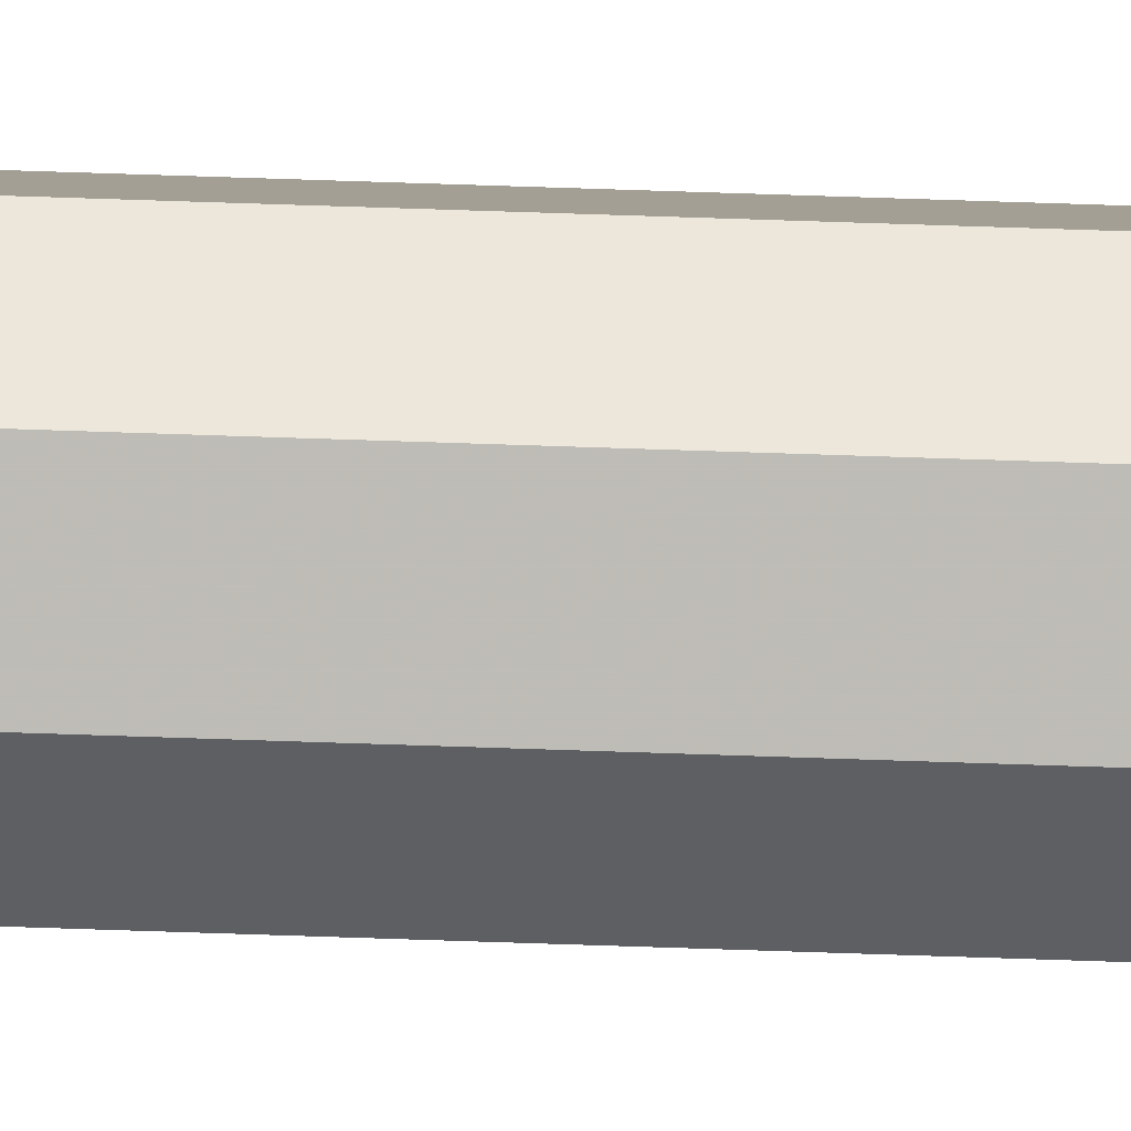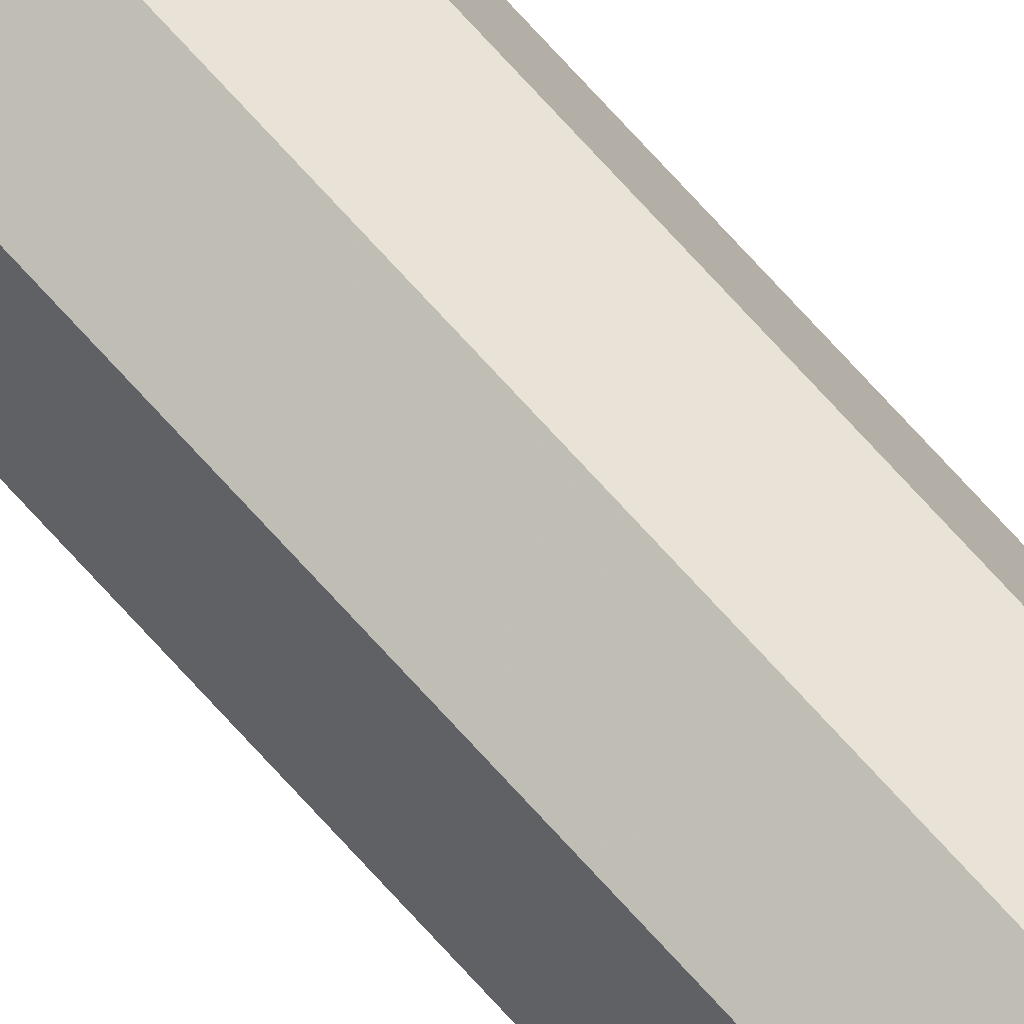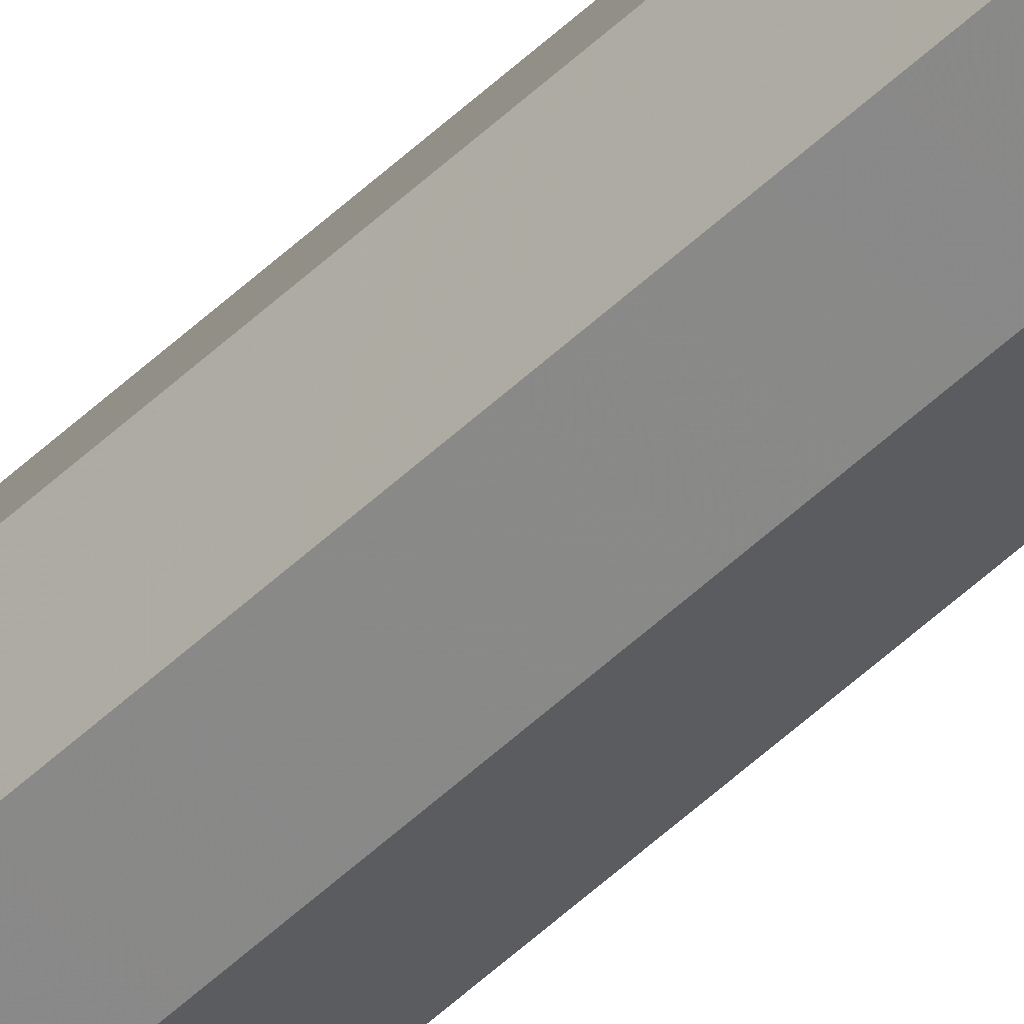
<metadata>
{"format":"obj","ext":"obj","renderer":"f3d","projection":"perspective","resolution":1024,"background":"white","views":[{"elev":72.6,"azim":-88.1,"up":"+Z"},{"elev":70.2,"azim":-41.7,"up":"+Z"},{"elev":-50.9,"azim":-43.9,"up":"+Z"}]}
</metadata>
<code>
v 0.2 0 0
v 0.1983 0 0.0261
v 0.09914 0 0.01305
v 0.1 0 0
v 0.1983 0 0.0261
v 0.1932 0 0.05176
v 0.09659 0 0.02588
v 0.09914 0 0.01305
v 0.1932 0 0.05176
v 0.1848 0 0.07654
v 0.09239 0 0.03827
v 0.09659 0 0.02588
v 0.1848 0 0.07654
v 0.1732 0 0.1
v 0.0866 0 0.05
v 0.09239 0 0.03827
v 0.1732 0 0.1
v 0.1587 0 0.1218
v 0.07934 0 0.06088
v 0.0866 0 0.05
v 0.1587 0 0.1218
v 0.1414 0 0.1414
v 0.07071 0 0.07071
v 0.07934 0 0.06088
v 0.1414 0 0.1414
v 0.1218 0 0.1587
v 0.06088 0 0.07934
v 0.07071 0 0.07071
v 0.1218 0 0.1587
v 0.1 0 0.1732
v 0.05 0 0.0866
v 0.06088 0 0.07934
v 0.1 0 0.1732
v 0.07654 0 0.1848
v 0.03827 0 0.09239
v 0.05 0 0.0866
v 0.07654 0 0.1848
v 0.05176 0 0.1932
v 0.02588 0 0.09659
v 0.03827 0 0.09239
v 0.05176 0 0.1932
v 0.0261 0 0.1983
v 0.01305 0 0.09914
v 0.02588 0 0.09659
v 0.0261 0 0.1983
v 0 0 0.2
v 0 0 0.1
v 0.01305 0 0.09914
v 0 0 0.2
v -0.0261 0 0.1983
v -0.01305 0 0.09914
v 0 0 0.1
v -0.0261 0 0.1983
v -0.05176 0 0.1932
v -0.02588 0 0.09659
v -0.01305 0 0.09914
v -0.05176 0 0.1932
v -0.07654 0 0.1848
v -0.03827 0 0.09239
v -0.02588 0 0.09659
v -0.07654 0 0.1848
v -0.1 0 0.1732
v -0.05 0 0.0866
v -0.03827 0 0.09239
v -0.1 0 0.1732
v -0.1218 0 0.1587
v -0.06088 0 0.07934
v -0.05 0 0.0866
v -0.1218 0 0.1587
v -0.1414 0 0.1414
v -0.07071 0 0.07071
v -0.06088 0 0.07934
v -0.1414 0 0.1414
v -0.1587 0 0.1218
v -0.07934 0 0.06088
v -0.07071 0 0.07071
v -0.1587 0 0.1218
v -0.1732 0 0.1
v -0.0866 0 0.05
v -0.07934 0 0.06088
v -0.1732 0 0.1
v -0.1848 0 0.07654
v -0.09239 0 0.03827
v -0.0866 0 0.05
v -0.1848 0 0.07654
v -0.1932 0 0.05176
v -0.09659 0 0.02588
v -0.09239 0 0.03827
v -0.1932 0 0.05176
v -0.1983 0 0.0261
v -0.09914 0 0.01305
v -0.09659 0 0.02588
v -0.1983 0 0.0261
v -0.2 0 0
v -0.1 0 0
v -0.09914 0 0.01305
v -0.2 0 0
v -0.1983 0 -0.0261
v -0.09914 0 -0.01305
v -0.1 0 0
v -0.1983 0 -0.0261
v -0.1932 0 -0.05176
v -0.09659 0 -0.02588
v -0.09914 0 -0.01305
v -0.1932 0 -0.05176
v -0.1848 0 -0.07654
v -0.09239 0 -0.03827
v -0.09659 0 -0.02588
v -0.1848 0 -0.07654
v -0.1732 0 -0.1
v -0.0866 0 -0.05
v -0.09239 0 -0.03827
v -0.1732 0 -0.1
v -0.1587 0 -0.1218
v -0.07934 0 -0.06088
v -0.0866 0 -0.05
v -0.1587 0 -0.1218
v -0.1414 0 -0.1414
v -0.07071 0 -0.07071
v -0.07934 0 -0.06088
v -0.1414 0 -0.1414
v -0.1218 0 -0.1587
v -0.06088 0 -0.07934
v -0.07071 0 -0.07071
v -0.1218 0 -0.1587
v -0.1 0 -0.1732
v -0.05 0 -0.0866
v -0.06088 0 -0.07934
v -0.1 0 -0.1732
v -0.07654 0 -0.1848
v -0.03827 0 -0.09239
v -0.05 0 -0.0866
v -0.07654 0 -0.1848
v -0.05176 0 -0.1932
v -0.02588 0 -0.09659
v -0.03827 0 -0.09239
v -0.05176 0 -0.1932
v -0.0261 0 -0.1983
v -0.01305 0 -0.09914
v -0.02588 0 -0.09659
v -0.0261 0 -0.1983
v 0 0 -0.2
v 0 0 -0.1
v -0.01305 0 -0.09914
v 0 0 -0.2
v 0.0261 0 -0.1983
v 0.01305 0 -0.09914
v 0 0 -0.1
v 0.0261 0 -0.1983
v 0.05176 0 -0.1932
v 0.02588 0 -0.09659
v 0.01305 0 -0.09914
v 0.05176 0 -0.1932
v 0.07654 0 -0.1848
v 0.03827 0 -0.09239
v 0.02588 0 -0.09659
v 0.07654 0 -0.1848
v 0.1 0 -0.1732
v 0.05 0 -0.0866
v 0.03827 0 -0.09239
v 0.1 0 -0.1732
v 0.1218 0 -0.1587
v 0.06088 0 -0.07934
v 0.05 0 -0.0866
v 0.1218 0 -0.1587
v 0.1414 0 -0.1414
v 0.07071 0 -0.07071
v 0.06088 0 -0.07934
v 0.1414 0 -0.1414
v 0.1587 0 -0.1218
v 0.07934 0 -0.06088
v 0.07071 0 -0.07071
v 0.1587 0 -0.1218
v 0.1732 0 -0.1
v 0.0866 0 -0.05
v 0.07934 0 -0.06088
v 0.1732 0 -0.1
v 0.1848 0 -0.07654
v 0.09239 0 -0.03827
v 0.0866 0 -0.05
v 0.1848 0 -0.07654
v 0.1932 0 -0.05176
v 0.09659 0 -0.02588
v 0.09239 0 -0.03827
v 0.1932 0 -0.05176
v 0.1983 0 -0.0261
v 0.09914 0 -0.01305
v 0.09659 0 -0.02588
v 0.1983 0 -0.0261
v 0.2 0 0
v 0.1 0 0
v 0.09914 0 -0.01305
v 0.07071 0 0.07071
v 0.1 0 0
v 0.1 0.05 0
v 0.07071 0.05 0.07071
v 0 0 0.1
v 0.07071 0 0.07071
v 0.07071 0.05 0.07071
v 0 0.05 0.1
v -0.07071 0 0.07071
v 0 0 0.1
v 0 0.05 0.1
v -0.07071 0.05 0.07071
v -0.1 0 0
v -0.07071 0 0.07071
v -0.07071 0.05 0.07071
v -0.1 0.05 0
v -0.07071 0 -0.07071
v -0.1 0 0
v -0.1 0.05 0
v -0.07071 0.05 -0.07071
v 0 0 -0.1
v -0.07071 0 -0.07071
v -0.07071 0.05 -0.07071
v 0 0.05 -0.1
v 0.07071 0 -0.07071
v 0 0 -0.1
v 0 0.05 -0.1
v 0.07071 0.05 -0.07071
v 0.1 0 0
v 0.07071 0 -0.07071
v 0.07071 0.05 -0.07071
v 0.1 0.05 0
v 0.1414 0 0.1414
v 0.2 0 0
v 0.2 0.05 0
v 0.1414 0.05 0.1414
v 0 0 0.2
v 0.1414 0 0.1414
v 0.1414 0.05 0.1414
v 0 0.05 0.2
v -0.1414 0 0.1414
v 0 0 0.2
v 0 0.05 0.2
v -0.1414 0.05 0.1414
v -0.2 0 0
v -0.1414 0 0.1414
v -0.1414 0.05 0.1414
v -0.2 0.05 0
v -0.1414 0 -0.1414
v -0.2 0 0
v -0.2 0.05 0
v -0.1414 0.05 -0.1414
v 0 0 -0.2
v -0.1414 0 -0.1414
v -0.1414 0.05 -0.1414
v 0 0.05 -0.2
v 0.1414 0 -0.1414
v 0 0 -0.2
v 0 0.05 -0.2
v 0.1414 0.05 -0.1414
v 0.2 0 0
v 0.1414 0 -0.1414
v 0.1414 0.05 -0.1414
v 0.2 0.05 0
v 0.1414 0.05 0.1414
v 0.2 0.05 0
v 0.2 19.95 0
v 0.1414 19.95 0.1414
v 0 0.05 0.2
v 0.1414 0.05 0.1414
v 0.1414 19.95 0.1414
v 0 19.95 0.2
v -0.1414 0.05 0.1414
v 0 0.05 0.2
v 0 19.95 0.2
v -0.1414 19.95 0.1414
v -0.2 0.05 0
v -0.1414 0.05 0.1414
v -0.1414 19.95 0.1414
v -0.2 19.95 0
v -0.1414 0.05 -0.1414
v -0.2 0.05 0
v -0.2 19.95 0
v -0.1414 19.95 -0.1414
v 0 0.05 -0.2
v -0.1414 0.05 -0.1414
v -0.1414 19.95 -0.1414
v 0 19.95 -0.2
v 0.1414 0.05 -0.1414
v 0 0.05 -0.2
v 0 19.95 -0.2
v 0.1414 19.95 -0.1414
v 0.2 0.05 0
v 0.1414 0.05 -0.1414
v 0.1414 19.95 -0.1414
v 0.2 19.95 0
v 0.07071 0.05 0.07071
v 0.1 0.05 0
v 0.1 19.95 0
v 0.07071 19.95 0.07071
v 0 0.05 0.1
v 0.07071 0.05 0.07071
v 0.07071 19.95 0.07071
v 0 19.95 0.1
v -0.07071 0.05 0.07071
v 0 0.05 0.1
v 0 19.95 0.1
v -0.07071 19.95 0.07071
v -0.1 0.05 0
v -0.07071 0.05 0.07071
v -0.07071 19.95 0.07071
v -0.1 19.95 0
v -0.07071 0.05 -0.07071
v -0.1 0.05 0
v -0.1 19.95 0
v -0.07071 19.95 -0.07071
v 0 0.05 -0.1
v -0.07071 0.05 -0.07071
v -0.07071 19.95 -0.07071
v 0 19.95 -0.1
v 0.07071 0.05 -0.07071
v 0 0.05 -0.1
v 0 19.95 -0.1
v 0.07071 19.95 -0.07071
v 0.1 0.05 0
v 0.07071 0.05 -0.07071
v 0.07071 19.95 -0.07071
v 0.1 19.95 0
v -0.2 20 0
v -0.1983 20 0.0261
v -0.09914 20 0.01305
v -0.1 20 0
v -0.1983 20 0.0261
v -0.1932 20 0.05176
v -0.09659 20 0.02588
v -0.09914 20 0.01305
v -0.1932 20 0.05176
v -0.1848 20 0.07654
v -0.09239 20 0.03827
v -0.09659 20 0.02588
v -0.1848 20 0.07654
v -0.1732 20 0.1
v -0.0866 20 0.05
v -0.09239 20 0.03827
v -0.1732 20 0.1
v -0.1587 20 0.1218
v -0.07934 20 0.06088
v -0.0866 20 0.05
v -0.1587 20 0.1218
v -0.1414 20 0.1414
v -0.07071 20 0.07071
v -0.07934 20 0.06088
v -0.1414 20 0.1414
v -0.1218 20 0.1587
v -0.06088 20 0.07934
v -0.07071 20 0.07071
v -0.1218 20 0.1587
v -0.1 20 0.1732
v -0.05 20 0.0866
v -0.06088 20 0.07934
v -0.1 20 0.1732
v -0.07654 20 0.1848
v -0.03827 20 0.09239
v -0.05 20 0.0866
v -0.07654 20 0.1848
v -0.05176 20 0.1932
v -0.02588 20 0.09659
v -0.03827 20 0.09239
v -0.05176 20 0.1932
v -0.0261 20 0.1983
v -0.01305 20 0.09914
v -0.02588 20 0.09659
v -0.0261 20 0.1983
v 0 20 0.2
v 0 20 0.1
v -0.01305 20 0.09914
v 0 20 0.2
v 0.0261 20 0.1983
v 0.01305 20 0.09914
v 0 20 0.1
v 0.0261 20 0.1983
v 0.05176 20 0.1932
v 0.02588 20 0.09659
v 0.01305 20 0.09914
v 0.05176 20 0.1932
v 0.07654 20 0.1848
v 0.03827 20 0.09239
v 0.02588 20 0.09659
v 0.07654 20 0.1848
v 0.1 20 0.1732
v 0.05 20 0.0866
v 0.03827 20 0.09239
v 0.1 20 0.1732
v 0.1218 20 0.1587
v 0.06088 20 0.07934
v 0.05 20 0.0866
v 0.1218 20 0.1587
v 0.1414 20 0.1414
v 0.07071 20 0.07071
v 0.06088 20 0.07934
v 0.1414 20 0.1414
v 0.1587 20 0.1218
v 0.07934 20 0.06088
v 0.07071 20 0.07071
v 0.1587 20 0.1218
v 0.1732 20 0.1
v 0.0866 20 0.05
v 0.07934 20 0.06088
v 0.1732 20 0.1
v 0.1848 20 0.07654
v 0.09239 20 0.03827
v 0.0866 20 0.05
v 0.1848 20 0.07654
v 0.1932 20 0.05176
v 0.09659 20 0.02588
v 0.09239 20 0.03827
v 0.1932 20 0.05176
v 0.1983 20 0.0261
v 0.09914 20 0.01305
v 0.09659 20 0.02588
v 0.1983 20 0.0261
v 0.2 20 0
v 0.1 20 0
v 0.09914 20 0.01305
v 0.2 20 0
v 0.1983 20 -0.0261
v 0.09914 20 -0.01305
v 0.1 20 0
v 0.1983 20 -0.0261
v 0.1932 20 -0.05176
v 0.09659 20 -0.02588
v 0.09914 20 -0.01305
v 0.1932 20 -0.05176
v 0.1848 20 -0.07654
v 0.09239 20 -0.03827
v 0.09659 20 -0.02588
v 0.1848 20 -0.07654
v 0.1732 20 -0.1
v 0.0866 20 -0.05
v 0.09239 20 -0.03827
v 0.1732 20 -0.1
v 0.1587 20 -0.1218
v 0.07934 20 -0.06088
v 0.0866 20 -0.05
v 0.1587 20 -0.1218
v 0.1414 20 -0.1414
v 0.07071 20 -0.07071
v 0.07934 20 -0.06088
v 0.1414 20 -0.1414
v 0.1218 20 -0.1587
v 0.06088 20 -0.07934
v 0.07071 20 -0.07071
v 0.1218 20 -0.1587
v 0.1 20 -0.1732
v 0.05 20 -0.0866
v 0.06088 20 -0.07934
v 0.1 20 -0.1732
v 0.07654 20 -0.1848
v 0.03827 20 -0.09239
v 0.05 20 -0.0866
v 0.07654 20 -0.1848
v 0.05176 20 -0.1932
v 0.02588 20 -0.09659
v 0.03827 20 -0.09239
v 0.05176 20 -0.1932
v 0.0261 20 -0.1983
v 0.01305 20 -0.09914
v 0.02588 20 -0.09659
v 0.0261 20 -0.1983
v 0 20 -0.2
v 0 20 -0.1
v 0.01305 20 -0.09914
v 0 20 -0.2
v -0.0261 20 -0.1983
v -0.01305 20 -0.09914
v 0 20 -0.1
v -0.0261 20 -0.1983
v -0.05176 20 -0.1932
v -0.02588 20 -0.09659
v -0.01305 20 -0.09914
v -0.05176 20 -0.1932
v -0.07654 20 -0.1848
v -0.03827 20 -0.09239
v -0.02588 20 -0.09659
v -0.07654 20 -0.1848
v -0.1 20 -0.1732
v -0.05 20 -0.0866
v -0.03827 20 -0.09239
v -0.1 20 -0.1732
v -0.1218 20 -0.1587
v -0.06088 20 -0.07934
v -0.05 20 -0.0866
v -0.1218 20 -0.1587
v -0.1414 20 -0.1414
v -0.07071 20 -0.07071
v -0.06088 20 -0.07934
v -0.1414 20 -0.1414
v -0.1587 20 -0.1218
v -0.07934 20 -0.06088
v -0.07071 20 -0.07071
v -0.1587 20 -0.1218
v -0.1732 20 -0.1
v -0.0866 20 -0.05
v -0.07934 20 -0.06088
v -0.1732 20 -0.1
v -0.1848 20 -0.07654
v -0.09239 20 -0.03827
v -0.0866 20 -0.05
v -0.1848 20 -0.07654
v -0.1932 20 -0.05176
v -0.09659 20 -0.02588
v -0.09239 20 -0.03827
v -0.1932 20 -0.05176
v -0.1983 20 -0.0261
v -0.09914 20 -0.01305
v -0.09659 20 -0.02588
v -0.1983 20 -0.0261
v -0.2 20 0
v -0.1 20 0
v -0.09914 20 -0.01305
v -0.07071 20 0.07071
v -0.1 20 0
v -0.1 19.95 0
v -0.07071 19.95 0.07071
v 0 20 0.1
v -0.07071 20 0.07071
v -0.07071 19.95 0.07071
v 0 19.95 0.1
v 0.07071 20 0.07071
v 0 20 0.1
v 0 19.95 0.1
v 0.07071 19.95 0.07071
v 0.1 20 0
v 0.07071 20 0.07071
v 0.07071 19.95 0.07071
v 0.1 19.95 0
v 0.07071 20 -0.07071
v 0.1 20 0
v 0.1 19.95 0
v 0.07071 19.95 -0.07071
v 0 20 -0.1
v 0.07071 20 -0.07071
v 0.07071 19.95 -0.07071
v 0 19.95 -0.1
v -0.07071 20 -0.07071
v 0 20 -0.1
v 0 19.95 -0.1
v -0.07071 19.95 -0.07071
v -0.1 20 0
v -0.07071 20 -0.07071
v -0.07071 19.95 -0.07071
v -0.1 19.95 0
v -0.1414 20 0.1414
v -0.2 20 0
v -0.2 19.95 0
v -0.1414 19.95 0.1414
v 0 20 0.2
v -0.1414 20 0.1414
v -0.1414 19.95 0.1414
v 0 19.95 0.2
v 0.1414 20 0.1414
v 0 20 0.2
v 0 19.95 0.2
v 0.1414 19.95 0.1414
v 0.2 20 0
v 0.1414 20 0.1414
v 0.1414 19.95 0.1414
v 0.2 19.95 0
v 0.1414 20 -0.1414
v 0.2 20 0
v 0.2 19.95 0
v 0.1414 19.95 -0.1414
v 0 20 -0.2
v 0.1414 20 -0.1414
v 0.1414 19.95 -0.1414
v 0 19.95 -0.2
v -0.1414 20 -0.1414
v 0 20 -0.2
v 0 19.95 -0.2
v -0.1414 19.95 -0.1414
v -0.2 20 0
v -0.1414 20 -0.1414
v -0.1414 19.95 -0.1414
v -0.2 19.95 0
g mesh5729012
f 1 2 3
f 3 4 1
f 5 6 7
f 7 8 5
f 9 10 11
f 11 12 9
f 13 14 15
f 15 16 13
f 17 18 19
f 19 20 17
f 21 22 23
f 23 24 21
f 25 26 27
f 27 28 25
f 29 30 31
f 31 32 29
f 33 34 35
f 35 36 33
f 37 38 39
f 39 40 37
f 41 42 43
f 43 44 41
f 45 46 47
f 47 48 45
g mesh5729013
f 49 50 51
f 51 52 49
f 53 54 55
f 55 56 53
f 57 58 59
f 59 60 57
f 61 62 63
f 63 64 61
f 65 66 67
f 67 68 65
f 69 70 71
f 71 72 69
f 73 74 75
f 75 76 73
f 77 78 79
f 79 80 77
f 81 82 83
f 83 84 81
f 85 86 87
f 87 88 85
f 89 90 91
f 91 92 89
f 93 94 95
f 95 96 93
g mesh5729014
f 97 98 99
f 99 100 97
f 101 102 103
f 103 104 101
f 105 106 107
f 107 108 105
f 109 110 111
f 111 112 109
f 113 114 115
f 115 116 113
f 117 118 119
f 119 120 117
f 121 122 123
f 123 124 121
f 125 126 127
f 127 128 125
f 129 130 131
f 131 132 129
f 133 134 135
f 135 136 133
f 137 138 139
f 139 140 137
f 141 142 143
f 143 144 141
g mesh5729015
f 145 146 147
f 147 148 145
f 149 150 151
f 151 152 149
f 153 154 155
f 155 156 153
f 157 158 159
f 159 160 157
f 161 162 163
f 163 164 161
f 165 166 167
f 167 168 165
f 169 170 171
f 171 172 169
f 173 174 175
f 175 176 173
f 177 178 179
f 179 180 177
f 181 182 183
f 183 184 181
f 185 186 187
f 187 188 185
f 189 190 191
f 191 192 189
g mesh5729018
f 193 195 194
f 195 193 196
f 197 199 198
f 199 197 200
f 201 203 202
f 203 201 204
f 205 207 206
f 207 205 208
f 209 211 210
f 211 209 212
f 213 215 214
f 215 213 216
f 217 219 218
f 219 217 220
f 221 223 222
f 223 221 224
g mesh5729021
f 225 226 227
f 227 228 225
f 229 230 231
f 231 232 229
f 233 234 235
f 235 236 233
f 237 238 239
f 239 240 237
f 241 242 243
f 243 244 241
f 245 246 247
f 247 248 245
f 249 250 251
f 251 252 249
f 253 254 255
f 255 256 253
g mesh5729025
f 257 258 259
f 259 260 257
f 261 262 263
f 263 264 261
f 265 266 267
f 267 268 265
f 269 270 271
f 271 272 269
f 273 274 275
f 275 276 273
f 277 278 279
f 279 280 277
f 281 282 283
f 283 284 281
f 285 286 287
f 287 288 285
g mesh5729027
f 289 291 290
f 291 289 292
f 293 295 294
f 295 293 296
f 297 299 298
f 299 297 300
f 301 303 302
f 303 301 304
f 305 307 306
f 307 305 308
f 309 311 310
f 311 309 312
f 313 315 314
f 315 313 316
f 317 319 318
f 319 317 320
g mesh5729031
f 321 322 323
f 323 324 321
f 325 326 327
f 327 328 325
f 329 330 331
f 331 332 329
f 333 334 335
f 335 336 333
f 337 338 339
f 339 340 337
f 341 342 343
f 343 344 341
f 345 346 347
f 347 348 345
f 349 350 351
f 351 352 349
f 353 354 355
f 355 356 353
f 357 358 359
f 359 360 357
f 361 362 363
f 363 364 361
f 365 366 367
f 367 368 365
g mesh5729032
f 369 370 371
f 371 372 369
f 373 374 375
f 375 376 373
f 377 378 379
f 379 380 377
f 381 382 383
f 383 384 381
f 385 386 387
f 387 388 385
f 389 390 391
f 391 392 389
f 393 394 395
f 395 396 393
f 397 398 399
f 399 400 397
f 401 402 403
f 403 404 401
f 405 406 407
f 407 408 405
f 409 410 411
f 411 412 409
f 413 414 415
f 415 416 413
g mesh5729033
f 417 418 419
f 419 420 417
f 421 422 423
f 423 424 421
f 425 426 427
f 427 428 425
f 429 430 431
f 431 432 429
f 433 434 435
f 435 436 433
f 437 438 439
f 439 440 437
f 441 442 443
f 443 444 441
f 445 446 447
f 447 448 445
f 449 450 451
f 451 452 449
f 453 454 455
f 455 456 453
f 457 458 459
f 459 460 457
f 461 462 463
f 463 464 461
g mesh5729034
f 465 466 467
f 467 468 465
f 469 470 471
f 471 472 469
f 473 474 475
f 475 476 473
f 477 478 479
f 479 480 477
f 481 482 483
f 483 484 481
f 485 486 487
f 487 488 485
f 489 490 491
f 491 492 489
f 493 494 495
f 495 496 493
f 497 498 499
f 499 500 497
f 501 502 503
f 503 504 501
f 505 506 507
f 507 508 505
f 509 510 511
f 511 512 509
g mesh5729037
f 513 515 514
f 515 513 516
f 517 519 518
f 519 517 520
f 521 523 522
f 523 521 524
f 525 527 526
f 527 525 528
f 529 531 530
f 531 529 532
f 533 535 534
f 535 533 536
f 537 539 538
f 539 537 540
f 541 543 542
f 543 541 544
g mesh5729040
f 545 546 547
f 547 548 545
f 549 550 551
f 551 552 549
f 553 554 555
f 555 556 553
f 557 558 559
f 559 560 557
f 561 562 563
f 563 564 561
f 565 566 567
f 567 568 565
f 569 570 571
f 571 572 569
f 573 574 575
f 575 576 573

</code>
